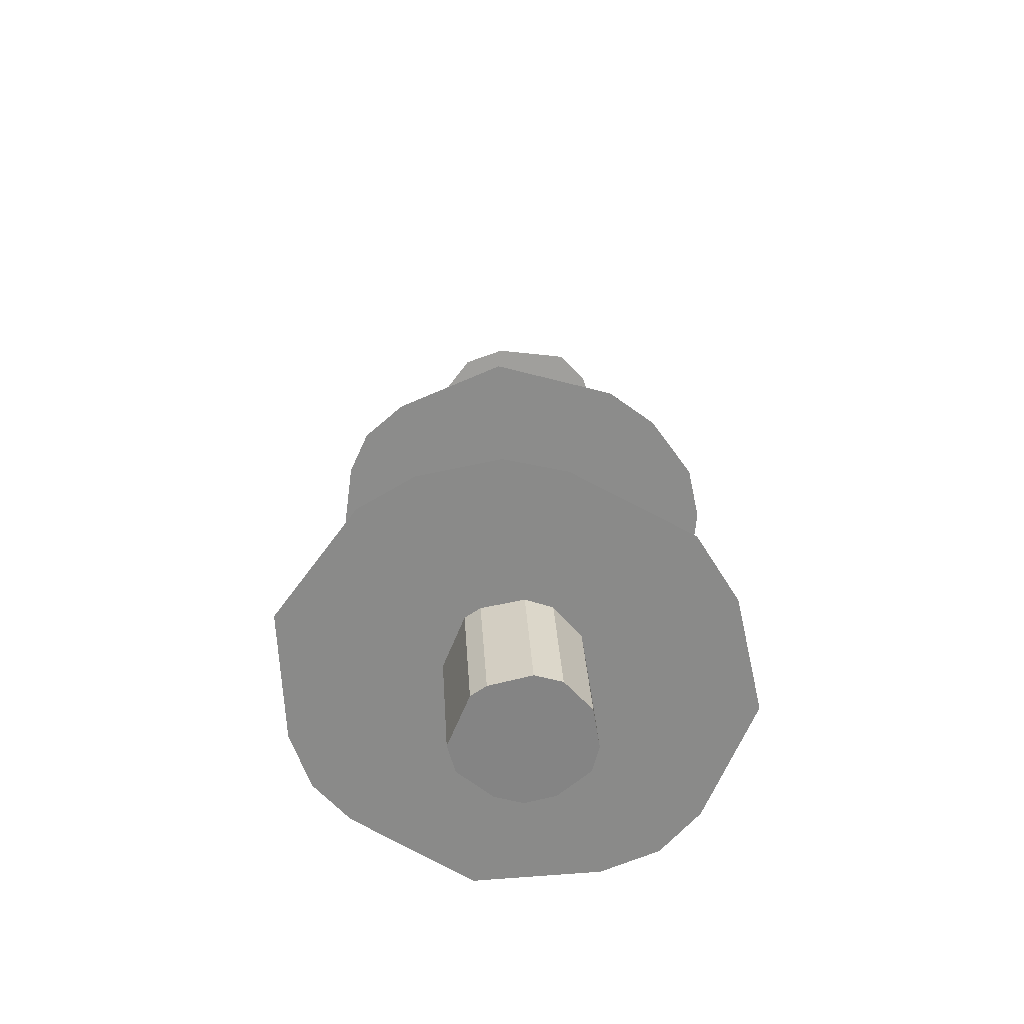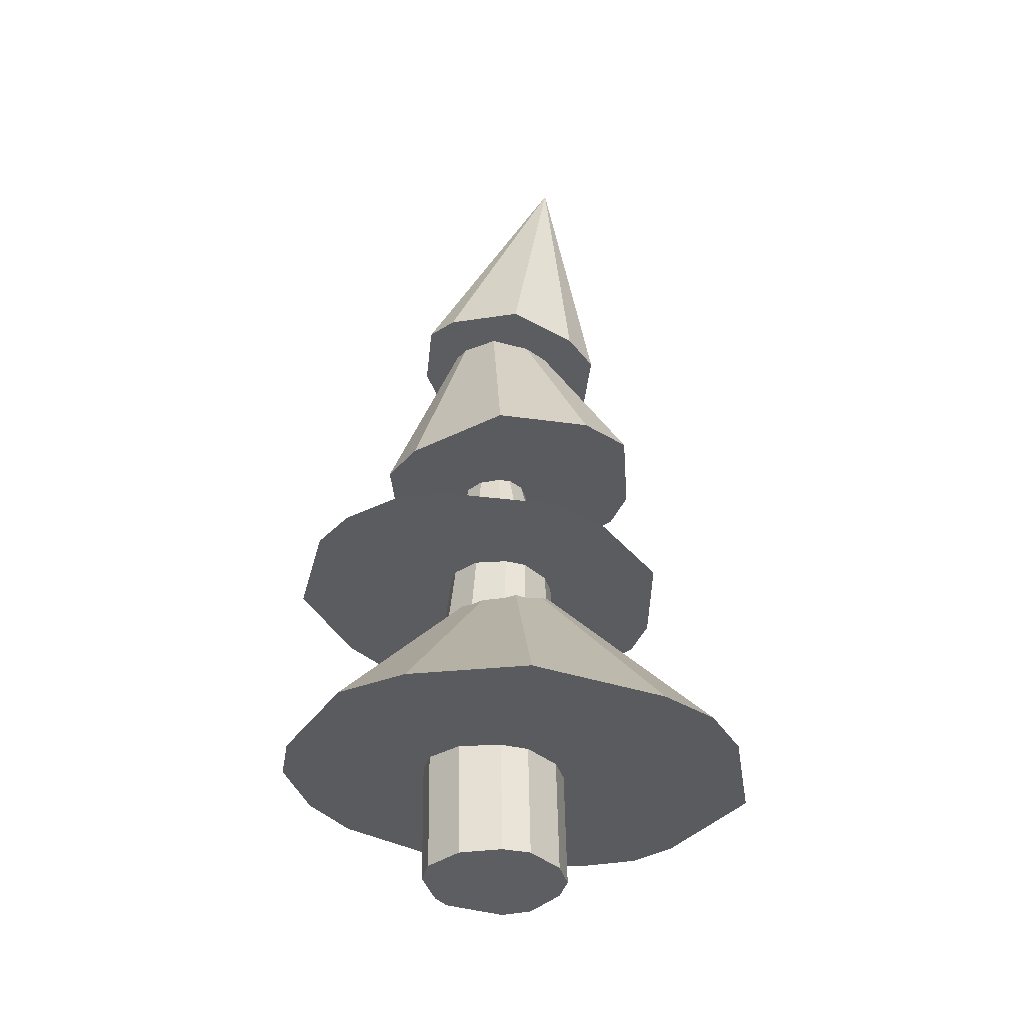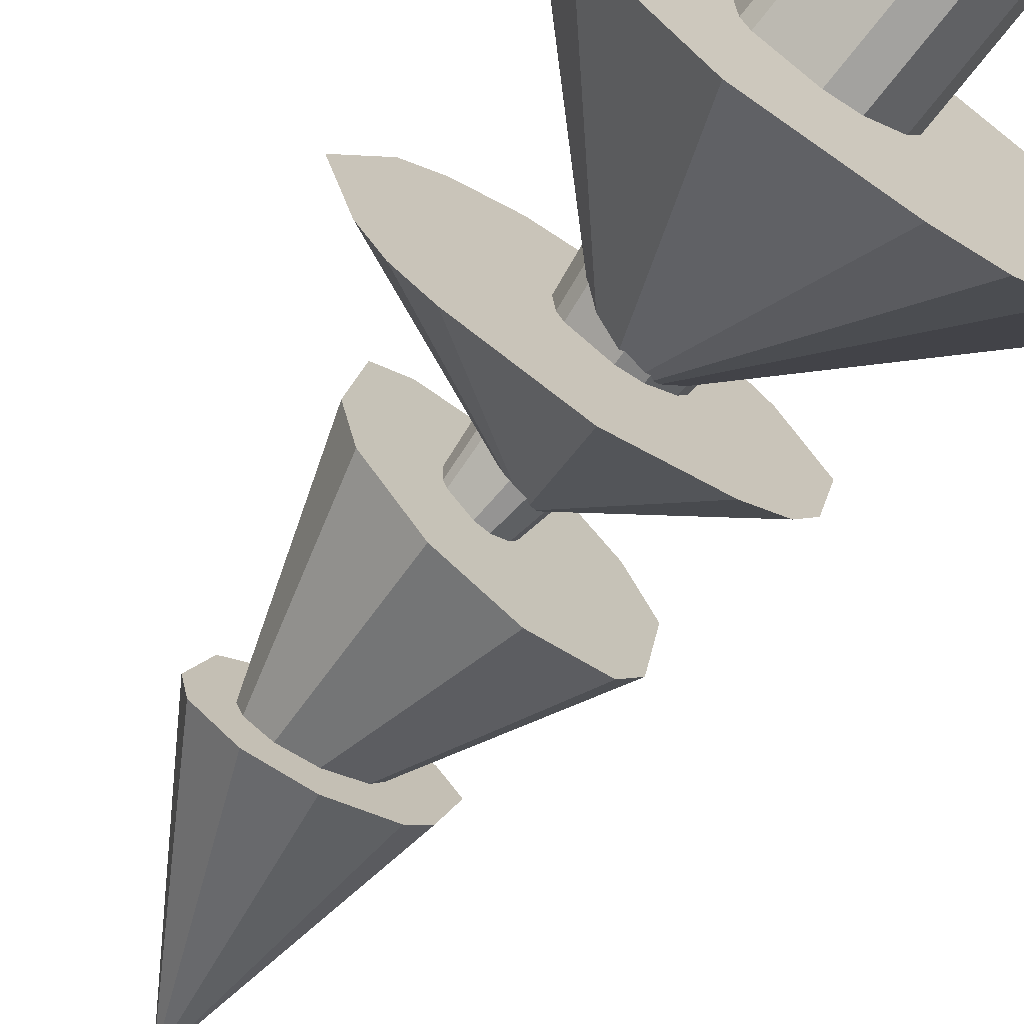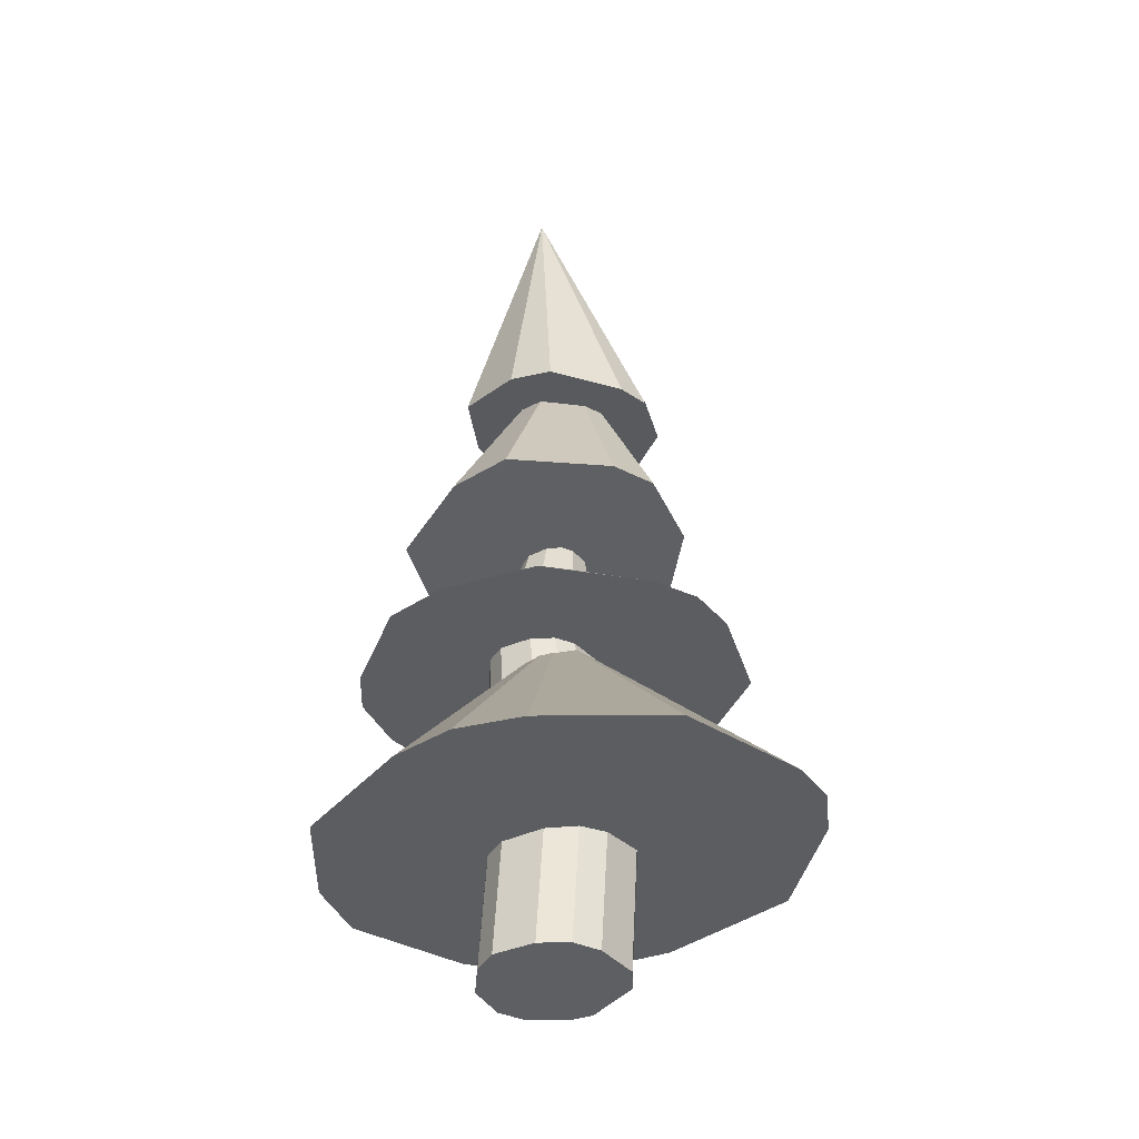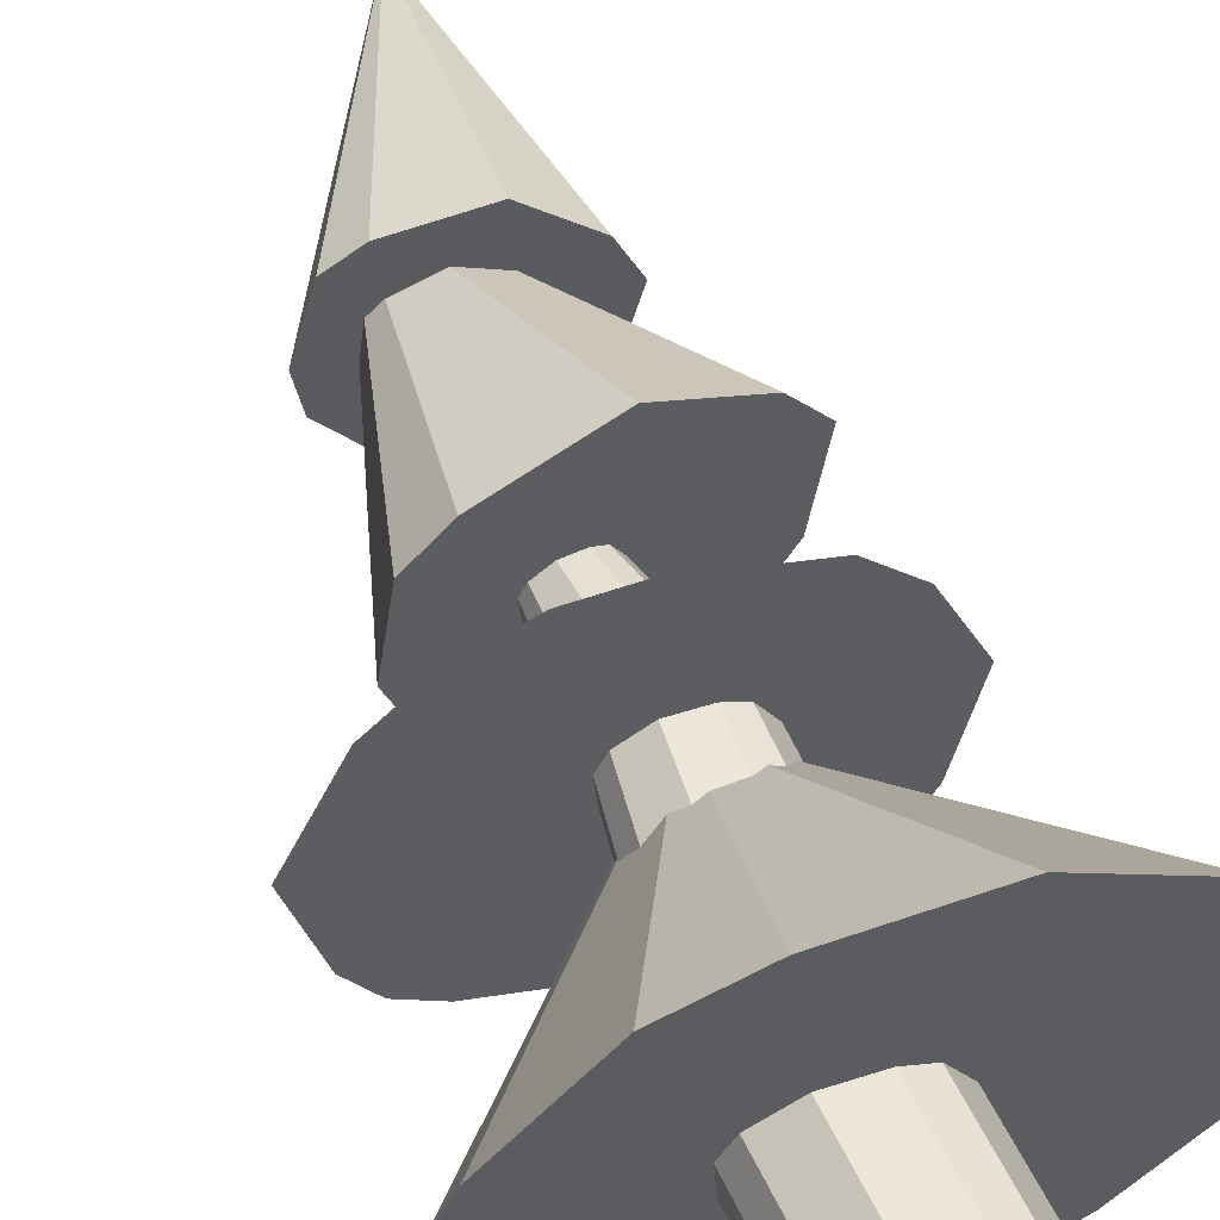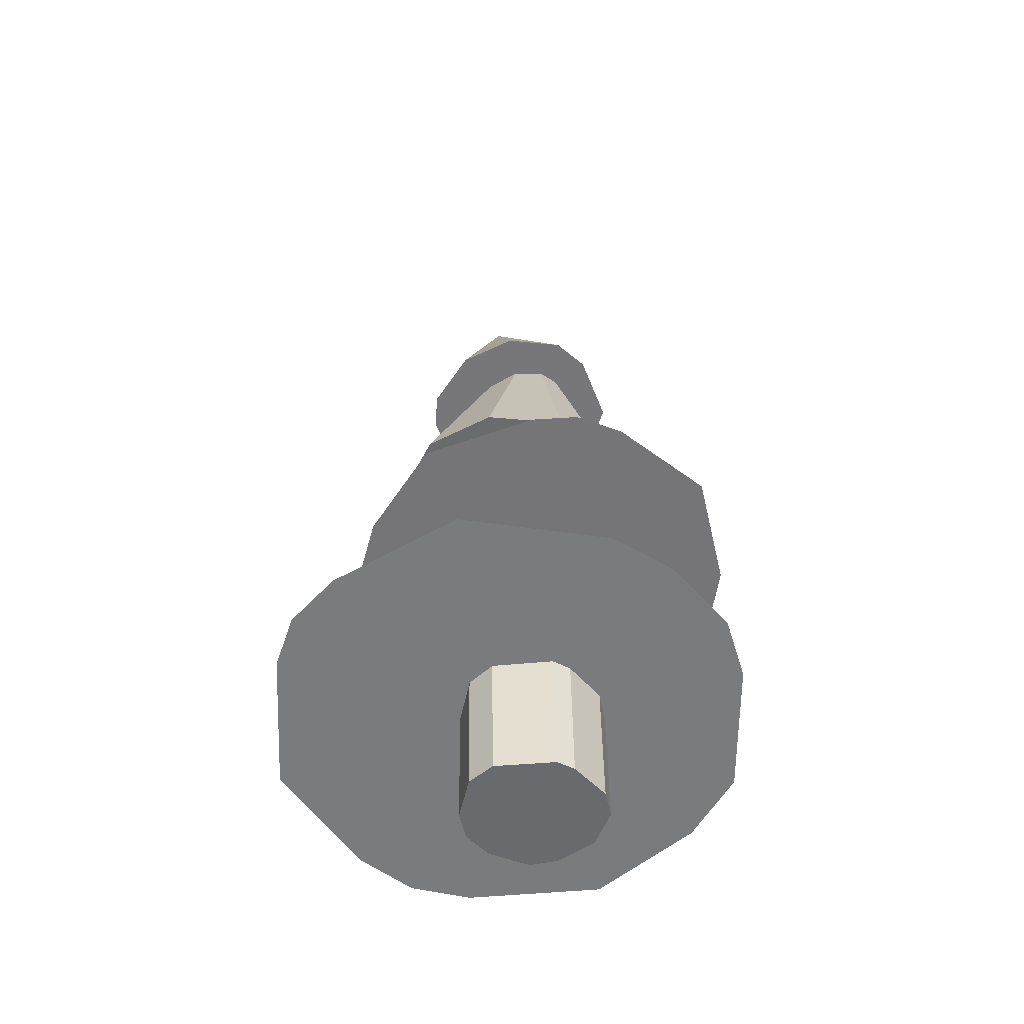
<metadata>
{"format":"obj","ext":"obj","renderer":"f3d","projection":"perspective","resolution":1024,"background":"white","views":[{"elev":-61.3,"azim":-80.2,"up":"+Y"},{"elev":-37.5,"azim":10.0,"up":"+Y"},{"elev":-73.0,"azim":-37.2,"up":"+Z"},{"elev":-40.3,"azim":85.9,"up":"+Y"},{"elev":54.2,"azim":-22.5,"up":"+Z"},{"elev":-53.0,"azim":-143.4,"up":"+Y"}]}
</metadata>
<code>
o Cylinder.001_Cylinder.009
v -1.58 2.672 -0.5596
v -0.5316 -0.136 -1.007
v -1.507 -0.136 -0.409
v -1.742 2.672 -0.2291
v -1.669 -0.136 -0.07852
v -1.822 2.672 0.6132
v -1.749 -0.136 0.7638
v -1.596 2.672 1.106
v -1.523 -0.136 1.257
v -0.9302 2.672 1.527
v -0.857 -0.136 1.678
v -0.1124 2.672 1.519
v -0.03925 -0.136 1.67
v 0.3789 2.672 1.295
v 0.4521 -0.136 1.445
v 0.8839 -0.136 0.7433
v 0.9423 -0.136 0.1307
v 0.8107 2.672 0.5928
v 0.7101 -0.136 -0.3776
v 0.8691 2.672 -0.01986
v -1.093 6.707 1.294
v -0.02435 2.672 -1.102
v 0.04882 -0.136 -0.9512
v 0.6369 2.672 -0.5282
v -1.08 6.707 0.0626
v -0.952 10.45 0.1213
v -0.8998 10.45 0.01521
v -0.6003 6.707 1.605
v 0.004006 6.707 1.599
v 0.06909 6.707 -0.338
v 0.5578 6.707 0.08582
v 0.7294 6.707 0.4615
v 0.6862 6.707 0.9142
v 0.3671 6.707 1.433
v -0.3598 6.707 -0.3789
v -0.6048 2.672 -1.157
v -1.201 6.707 0.3068
v -1.259 6.707 0.9293
v -0.1327 10.45 0.385
v -0.1626 12.85 0.3563
v -0.173 12.85 0.4658
v -0.6913 10.45 0.6848
v -0.9051 10.45 0.5498
v -0.2712 10.45 0.6103
v -0.5869 10.45 -0.1765
v -0.9774 10.45 0.3916
v -0.4289 10.45 0.6823
v -0.4006 10.45 -0.1588
v -0.1139 10.45 0.1884
v -0.1884 10.45 0.0253
v -0.2041 12.85 0.2654
v -0.3224 12.85 0.1628
v -0.4032 14.73 0.4054
v -0.6005 12.85 0.2597
v -0.6035 12.85 0.5577
v -0.2502 12.85 0.5914
v -0.4262 12.85 0.1529
v -0.6438 12.85 0.4695
v -0.3381 12.85 0.6315
v -0.6296 12.85 0.3189
v -0.4844 12.85 0.6329
v 4.037 1.86 2.319
v -0.1218 7.096 0.3136
v 3.255 1.842 3.23
v 1.019 1.878 4.627
v -1.315 2.026 4.514
v -2.707 2.151 3.937
v -4.274 2.394 1.853
v -4.675 2.5 0.7067
v -4.541 2.607 -0.9088
v -4.03 2.662 -2.11
v -2.041 2.684 -4.107
v 0.5842 2.548 -4.423
v 1.75 2.462 -4.207
v 2.614 2.368 -3.612
v 4.349 2.11 -1.459
v 4.404 1.925 1.098
v 2.118 6.455 -2.081
v -0.01757 8.786 0.1147
v 2.57 6.402 -1.219
v 2.952 6.317 0.8835
v 2.163 6.312 2.612
v 1.308 6.337 3.491
v -0.7383 6.442 4.054
v -1.725 6.501 4.017
v -2.904 6.589 3.436
v -3.658 6.656 2.692
v -4.566 6.773 0.5971
v -4.014 6.802 -1.479
v -3.5 6.796 -2.295
v -2.79 6.768 -2.77
v -0.6411 6.66 -3.44
v 1.306 6.522 -2.721
v 0.3205 12.76 2.233
v 0.7998 17.91 0.7777
v -1.158 12.99 1.955
v -1.739 13.08 1.553
v -2.131 13.08 0.1804
v -1.998 13.03 -0.6231
v -1.241 12.86 -1.463
v -0.1814 12.67 -1.744
v 0.9388 12.5 -1.375
v 1.368 12.45 -0.8467
v 1.773 12.44 0.621
v 1.402 12.54 1.395
v 0.1845 8.931 3.312
v -0.6482 15.19 0.1855
v -1.758 8.834 2.596
v -2.454 8.834 1.923
v -2.669 8.977 -0.002994
v -2.303 9.094 -1.045
v -1.081 9.271 -1.991
v 0.422 9.403 -2.119
v 1.857 9.456 -1.364
v 2.317 9.426 -0.558
v 2.528 9.271 1.498
v 1.845 9.137 2.445
f 1 2 3
f 4 3 5
f 6 5 7
f 8 7 9
f 10 9 11
f 12 11 13
f 14 13 15
f 16 14 15
f 17 18 16
f 19 20 17
f 10 21 8
f 2 22 23
f 23 24 19
f 13 5 16
f 25 26 27
f 12 28 10
f 14 29 12
f 24 30 31
f 20 31 32
f 14 33 34
f 22 35 30
f 18 32 33
f 1 35 36
f 4 25 1
f 6 37 4
f 8 38 6
f 39 40 41
f 21 42 43
f 33 44 34
f 25 45 35
f 38 43 46
f 29 44 47
f 35 48 30
f 31 49 32
f 37 46 26
f 28 47 42
f 30 50 31
f 32 39 33
f 51 52 53
f 26 54 27
f 42 55 43
f 44 41 56
f 45 54 57
f 43 58 46
f 44 59 47
f 48 57 52
f 49 51 40
f 46 60 26
f 47 61 42
f 50 52 51
f 41 40 53
f 54 60 53
f 55 61 53
f 56 41 53
f 57 54 53
f 58 55 53
f 59 56 53
f 52 57 53
f 40 51 53
f 60 58 53
f 61 59 53
f 62 63 64
f 64 63 65
f 65 63 66
f 66 63 67
f 67 63 68
f 68 63 69
f 69 63 70
f 70 63 71
f 71 63 72
f 72 63 73
f 73 63 74
f 74 63 75
f 75 63 76
f 75 64 71
f 76 63 77
f 77 63 62
f 78 79 80
f 80 79 81
f 81 79 82
f 82 79 83
f 83 79 84
f 84 79 85
f 85 79 86
f 86 79 87
f 87 79 88
f 88 79 89
f 89 79 90
f 90 79 91
f 91 79 92
f 91 80 87
f 92 79 93
f 93 79 78
f 94 95 96
f 96 95 97
f 97 95 98
f 98 95 99
f 99 95 100
f 100 95 101
f 101 95 102
f 102 95 103
f 103 95 104
f 103 98 101
f 104 95 105
f 105 95 94
f 106 107 108
f 108 107 109
f 109 107 110
f 110 107 111
f 111 107 112
f 112 107 113
f 113 107 114
f 114 107 115
f 115 107 116
f 115 110 113
f 116 107 117
f 117 107 106
f 1 36 2
f 4 1 3
f 6 4 5
f 8 6 7
f 10 8 9
f 12 10 11
f 14 12 13
f 16 18 14
f 17 20 18
f 19 24 20
f 10 28 21
f 2 36 22
f 23 22 24
f 23 19 2
f 19 17 16
f 19 5 3
f 16 15 13
f 19 16 5
f 13 11 5
f 11 9 7
f 7 5 11
f 3 2 19
f 25 37 26
f 12 29 28
f 14 34 29
f 24 22 30
f 20 24 31
f 14 18 33
f 22 36 35
f 18 20 32
f 1 25 35
f 4 37 25
f 6 38 37
f 8 21 38
f 39 49 40
f 21 28 42
f 33 39 44
f 25 27 45
f 38 21 43
f 29 34 44
f 35 45 48
f 31 50 49
f 37 38 46
f 28 29 47
f 30 48 50
f 32 49 39
f 26 60 54
f 42 61 55
f 44 39 41
f 45 27 54
f 43 55 58
f 44 56 59
f 48 45 57
f 49 50 51
f 46 58 60
f 47 59 61
f 50 48 52
f 77 62 64
f 64 65 66
f 66 67 68
f 68 69 70
f 70 71 68
f 71 72 73
f 68 71 64
f 73 74 75
f 75 76 77
f 77 64 75
f 64 66 68
f 75 71 73
f 93 78 80
f 80 81 82
f 82 83 84
f 84 85 86
f 86 87 84
f 87 88 89
f 84 87 80
f 89 90 91
f 91 92 93
f 93 80 91
f 80 82 84
f 91 87 89
f 105 94 96
f 96 97 98
f 98 99 100
f 100 101 98
f 101 102 103
f 103 104 105
f 105 96 103
f 96 98 103
f 117 106 108
f 108 109 110
f 110 111 112
f 112 113 110
f 113 114 115
f 115 116 117
f 117 108 115
f 108 110 115

</code>
